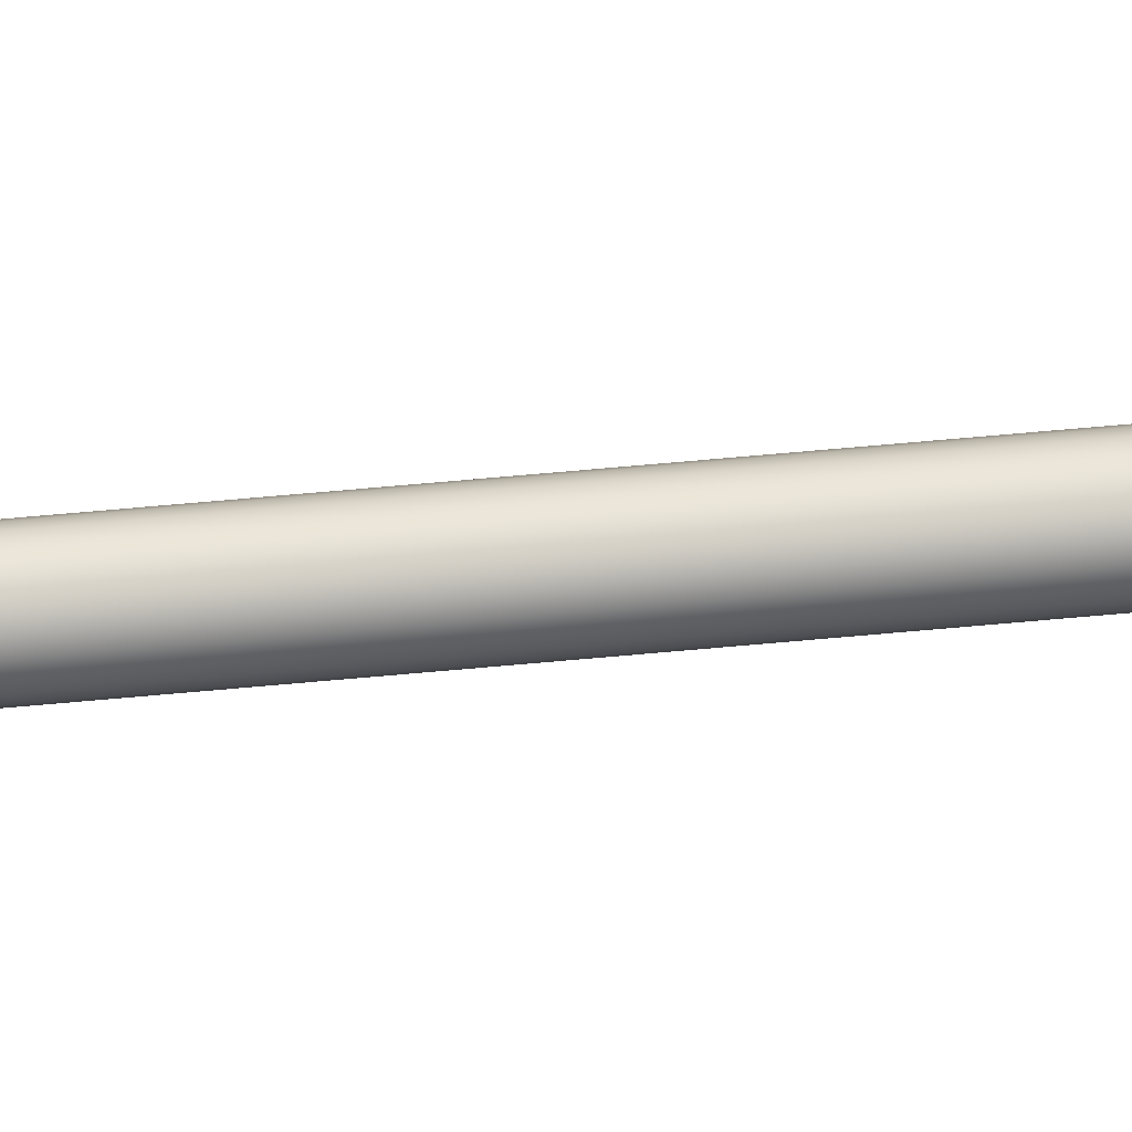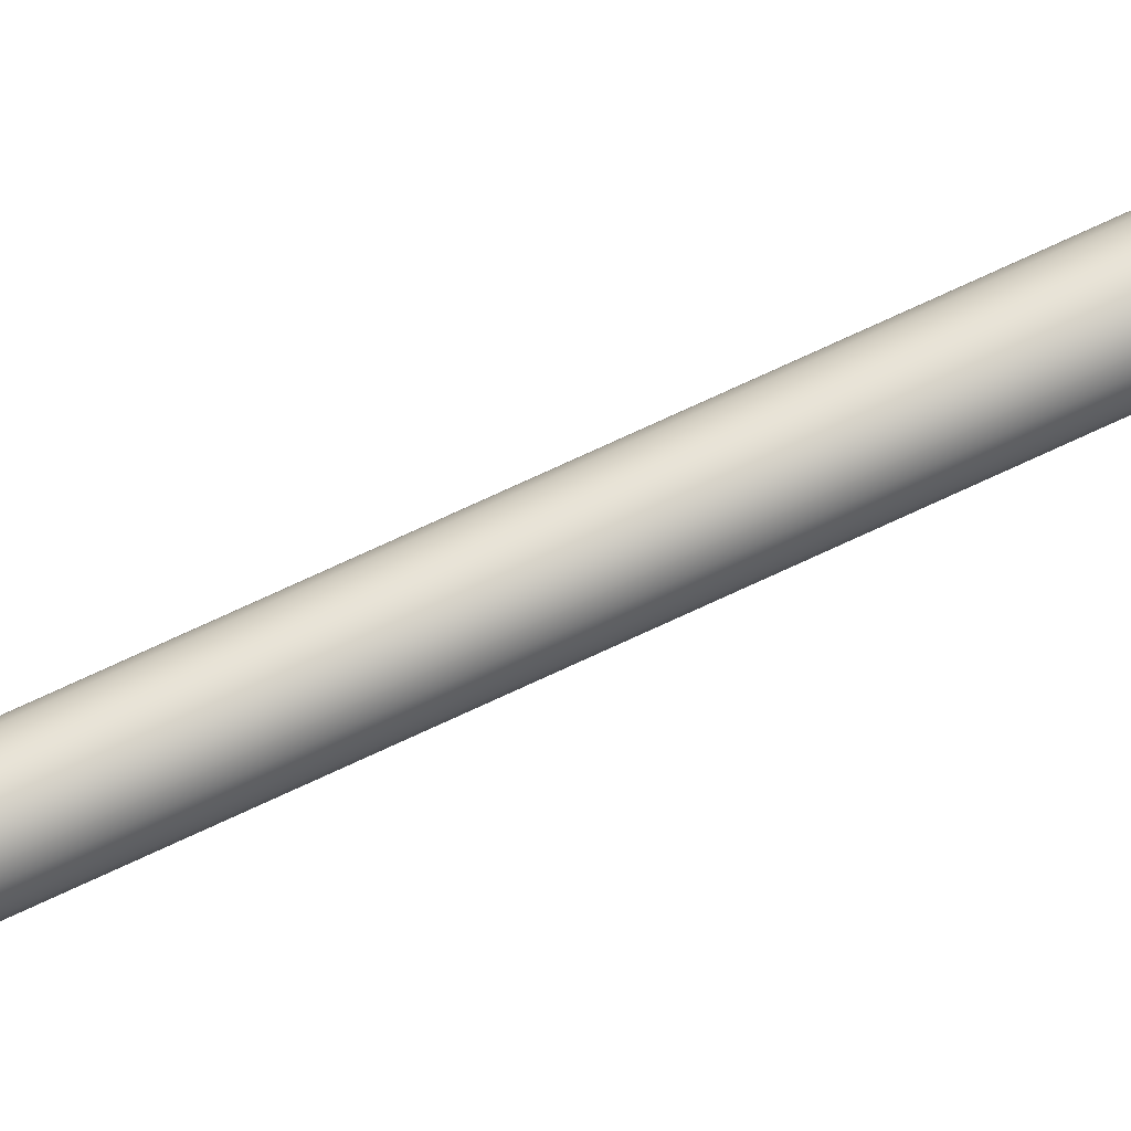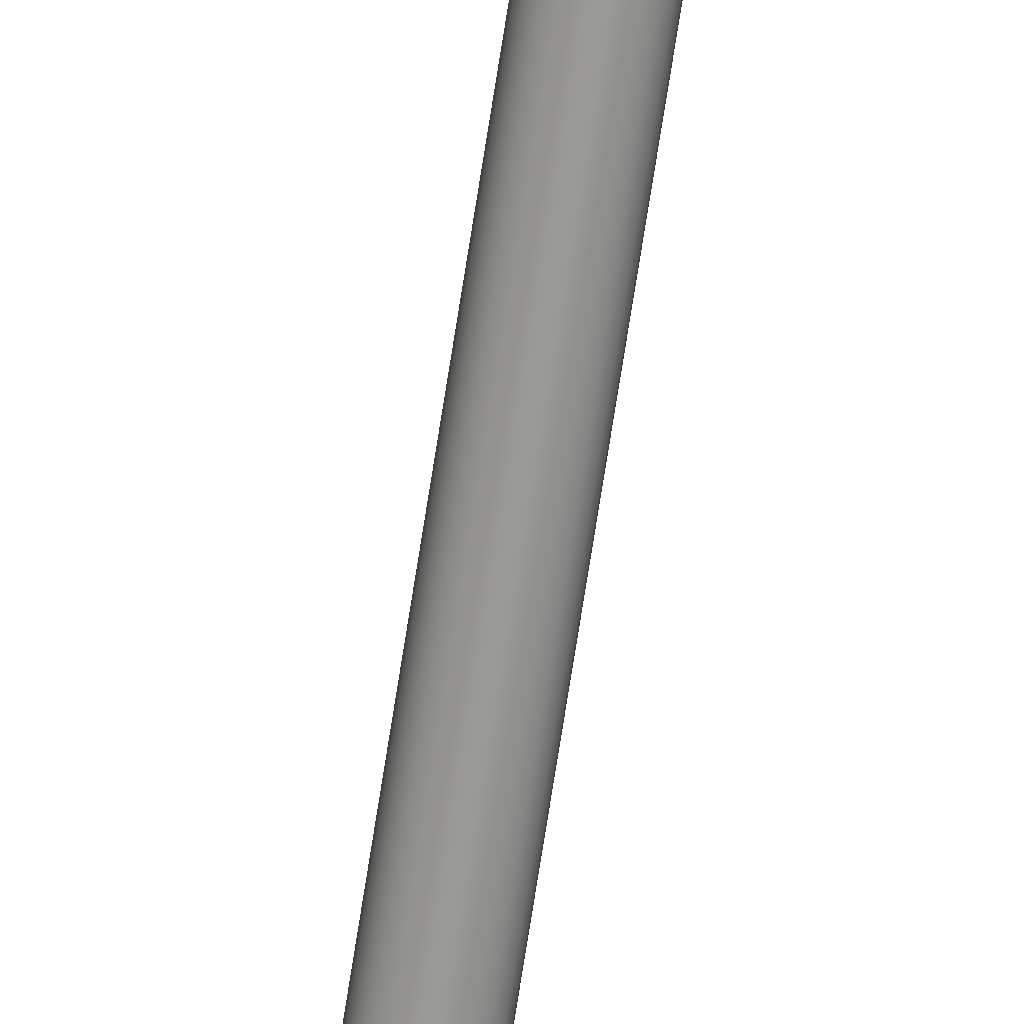
<metadata>
{"format":"obj","ext":"obj","renderer":"f3d","projection":"perspective","resolution":1024,"background":"white","views":[{"elev":59.3,"azim":-95.6,"up":"+Z"},{"elev":67.1,"azim":-115.9,"up":"+Z"},{"elev":-69.2,"azim":-8.7,"up":"+Z"}]}
</metadata>
<code>
v 10.81 34.06 -70.31
v 10.81 34.06 -70.43
v 10.79 34.06 -70.3
v 10.79 34.06 -70.43
v 10.78 34.06 -70.31
v 10.78 34.06 -70.43
v 10.76 34.06 -70.31
v 10.76 34.06 -70.42
v 10.75 34.06 -70.32
v 10.75 34.06 -70.41
v 10.74 34.06 -70.34
v 10.74 34.06 -70.4
v 10.73 34.06 -70.35
v 10.73 34.06 -70.38
v 10.73 34.06 -70.37
v 10.82 34.06 -70.42
v 10.82 34.06 -70.31
v 10.84 34.06 -70.41
v 10.84 34.06 -70.32
v 10.85 34.06 -70.4
v 10.85 34.06 -70.34
v 10.85 34.06 -70.38
v 10.85 34.06 -70.35
v 10.86 34.06 -70.37
v 10.78 33.83 -70.31
v 10.78 33.83 -70.43
v 10.79 33.83 -70.3
v 10.79 33.83 -70.43
v 10.81 33.83 -70.31
v 10.81 33.83 -70.43
v 10.82 33.83 -70.31
v 10.82 33.83 -70.42
v 10.84 33.83 -70.32
v 10.84 33.83 -70.41
v 10.85 33.83 -70.34
v 10.85 33.83 -70.4
v 10.85 33.83 -70.35
v 10.85 33.83 -70.38
v 10.86 33.83 -70.37
v 10.76 33.83 -70.42
v 10.76 33.83 -70.31
v 10.75 33.83 -70.41
v 10.75 33.83 -70.32
v 10.74 33.83 -70.4
v 10.74 33.83 -70.34
v 10.73 33.83 -70.38
v 10.73 33.83 -70.35
v 10.73 33.83 -70.37
v 10.79 33.81 -70.43
v 10.78 33.81 -70.43
v 10.76 33.81 -70.42
v 10.75 33.81 -70.41
v 10.74 33.81 -70.4
v 10.73 33.81 -70.38
v 10.73 33.81 -70.37
v 10.73 33.81 -70.35
v 10.74 33.81 -70.34
v 10.75 33.81 -70.32
v 10.76 33.81 -70.31
v 10.78 33.81 -70.31
v 10.79 33.81 -70.3
v 10.79 34.23 -70.3
v 10.78 34.23 -70.31
v 10.76 34.23 -70.31
v 10.75 34.23 -70.32
v 10.74 34.23 -70.34
v 10.73 34.23 -70.35
v 10.73 34.23 -70.37
v 10.73 34.23 -70.38
v 10.74 34.23 -70.4
v 10.75 34.23 -70.41
v 10.76 34.23 -70.42
v 10.78 34.23 -70.43
v 10.79 34.23 -70.43
v 10.81 33.81 -70.31
v 10.82 33.81 -70.31
v 10.84 33.81 -70.32
v 10.85 33.81 -70.34
v 10.85 33.81 -70.35
v 10.86 33.81 -70.37
v 10.85 33.81 -70.38
v 10.85 33.81 -70.4
v 10.84 33.81 -70.41
v 10.82 33.81 -70.42
v 10.81 33.81 -70.43
v 10.79 34.23 -70.28
v 10.79 33.81 -70.28
v 10.81 34.23 -70.29
v 10.81 33.81 -70.29
v 10.83 34.23 -70.29
v 10.83 33.81 -70.29
v 10.85 34.23 -70.31
v 10.85 33.81 -70.31
v 10.86 34.23 -70.33
v 10.86 33.81 -70.33
v 10.87 34.23 -70.35
v 10.87 33.81 -70.35
v 10.88 34.23 -70.37
v 10.88 33.81 -70.37
v 10.87 34.23 -70.39
v 10.87 33.81 -70.39
v 10.86 34.23 -70.41
v 10.86 33.81 -70.41
v 10.85 34.23 -70.43
v 10.85 33.81 -70.43
v 10.83 34.23 -70.44
v 10.83 33.81 -70.44
v 10.81 34.23 -70.45
v 10.81 33.81 -70.45
v 10.79 34.23 -70.45
v 10.79 33.81 -70.45
v 10.81 34.23 -70.43
v 10.82 34.23 -70.42
v 10.84 34.23 -70.41
v 10.85 34.23 -70.4
v 10.85 34.23 -70.38
v 10.86 34.23 -70.37
v 10.85 34.23 -70.35
v 10.85 34.23 -70.34
v 10.84 34.23 -70.32
v 10.82 34.23 -70.31
v 10.81 34.23 -70.31
v 10.77 33.81 -70.29
v 10.75 33.81 -70.29
v 10.73 33.81 -70.31
v 10.72 33.81 -70.33
v 10.71 33.81 -70.35
v 10.71 33.81 -70.37
v 10.71 33.81 -70.39
v 10.72 33.81 -70.41
v 10.73 33.81 -70.43
v 10.75 33.81 -70.44
v 10.77 33.81 -70.45
v 10.77 34.23 -70.29
v 10.77 34.23 -70.45
v 10.75 34.23 -70.44
v 10.73 34.23 -70.43
v 10.72 34.23 -70.41
v 10.71 34.23 -70.39
v 10.71 34.23 -70.37
v 10.71 34.23 -70.35
v 10.72 34.23 -70.33
v 10.73 34.23 -70.31
v 10.75 34.23 -70.29
v 10.8 37.31 -70.35
v 10.8 37.31 -70.39
v 10.79 37.31 -70.35
v 10.79 37.31 -70.39
v 10.79 37.31 -70.35
v 10.79 37.31 -70.39
v 10.78 37.31 -70.35
v 10.78 37.31 -70.38
v 10.78 37.31 -70.35
v 10.78 37.31 -70.38
v 10.77 37.31 -70.36
v 10.77 37.31 -70.38
v 10.77 37.31 -70.36
v 10.77 37.31 -70.37
v 10.77 37.31 -70.37
v 10.8 37.31 -70.38
v 10.8 37.31 -70.35
v 10.81 37.31 -70.38
v 10.81 37.31 -70.35
v 10.81 37.31 -70.38
v 10.81 37.31 -70.36
v 10.81 37.31 -70.37
v 10.81 37.31 -70.36
v 10.81 37.31 -70.37
v 10.79 34.23 -70.35
v 10.8 34.23 -70.35
v 10.8 34.23 -70.35
v 10.81 34.23 -70.35
v 10.81 34.23 -70.36
v 10.81 34.23 -70.36
v 10.81 34.23 -70.37
v 10.81 34.23 -70.37
v 10.81 34.23 -70.38
v 10.81 34.23 -70.38
v 10.8 34.23 -70.38
v 10.8 34.23 -70.39
v 10.79 34.23 -70.39
v 10.79 34.23 -70.35
v 10.79 34.23 -70.39
v 10.78 34.23 -70.38
v 10.78 34.23 -70.35
v 10.78 34.23 -70.38
v 10.78 34.23 -70.35
v 10.77 34.23 -70.38
v 10.77 34.23 -70.36
v 10.77 34.23 -70.37
v 10.77 34.23 -70.36
v 10.77 34.23 -70.37
f 1 2 3
f 3 2 4
f 3 4 5
f 5 4 6
f 5 6 7
f 7 6 8
f 7 8 9
f 9 8 10
f 9 10 11
f 11 10 12
f 11 12 13
f 13 12 14
f 13 14 15
f 2 1 16
f 16 1 17
f 16 17 18
f 18 17 19
f 18 19 20
f 20 19 21
f 20 21 22
f 22 21 23
f 22 23 24
f 25 26 27
f 27 26 28
f 27 28 29
f 29 28 30
f 29 30 31
f 31 30 32
f 31 32 33
f 33 32 34
f 33 34 35
f 35 34 36
f 35 36 37
f 37 36 38
f 37 38 39
f 26 25 40
f 40 25 41
f 40 41 42
f 42 41 43
f 42 43 44
f 44 43 45
f 44 45 46
f 46 45 47
f 46 47 48
f 49 28 50
f 50 28 26
f 50 26 51
f 51 26 40
f 51 40 52
f 52 40 42
f 52 42 53
f 53 42 44
f 53 44 54
f 54 44 46
f 54 46 55
f 55 46 48
f 55 48 56
f 56 48 47
f 56 47 57
f 57 47 45
f 57 45 58
f 58 45 43
f 58 43 59
f 59 43 41
f 59 41 60
f 60 41 25
f 60 25 61
f 61 25 27
f 62 3 63
f 63 3 5
f 63 5 64
f 64 5 7
f 64 7 65
f 65 7 9
f 65 9 66
f 66 9 11
f 66 11 67
f 67 11 13
f 67 13 68
f 68 13 15
f 68 15 69
f 69 15 14
f 69 14 70
f 70 14 12
f 70 12 71
f 71 12 10
f 71 10 72
f 72 10 8
f 72 8 73
f 73 8 6
f 73 6 74
f 74 6 4
f 61 27 75
f 75 27 29
f 75 29 76
f 76 29 31
f 76 31 77
f 77 31 33
f 77 33 78
f 78 33 35
f 78 35 79
f 79 35 37
f 79 37 80
f 80 37 39
f 80 39 81
f 81 39 38
f 81 38 82
f 82 38 36
f 82 36 83
f 83 36 34
f 83 34 84
f 84 34 32
f 84 32 85
f 85 32 30
f 85 30 49
f 49 30 28
f 86 87 88
f 88 87 89
f 88 89 90
f 90 89 91
f 90 91 92
f 92 91 93
f 92 93 94
f 94 93 95
f 94 95 96
f 96 95 97
f 96 97 98
f 98 97 99
f 98 99 100
f 100 99 101
f 100 101 102
f 102 101 103
f 102 103 104
f 104 103 105
f 104 105 106
f 106 105 107
f 106 107 108
f 108 107 109
f 108 109 110
f 110 109 111
f 74 4 112
f 112 4 2
f 112 2 113
f 113 2 16
f 113 16 114
f 114 16 18
f 114 18 115
f 115 18 20
f 115 20 116
f 116 20 22
f 116 22 117
f 117 22 24
f 117 24 118
f 118 24 23
f 118 23 119
f 119 23 21
f 119 21 120
f 120 21 19
f 120 19 121
f 121 19 17
f 121 17 122
f 122 17 1
f 122 1 62
f 62 1 3
f 123 60 87
f 87 60 61
f 87 61 75
f 60 123 59
f 59 123 124
f 59 124 58
f 58 124 125
f 58 125 57
f 57 125 126
f 57 126 56
f 56 126 127
f 56 127 55
f 55 127 128
f 55 128 129
f 55 129 54
f 54 129 130
f 54 130 53
f 53 130 131
f 53 131 52
f 52 131 132
f 52 132 51
f 51 132 133
f 51 133 50
f 50 133 49
f 49 133 111
f 49 111 85
f 85 111 109
f 85 109 84
f 84 109 107
f 84 107 83
f 83 107 105
f 83 105 82
f 82 105 103
f 82 103 81
f 81 103 101
f 81 101 80
f 80 101 99
f 80 99 97
f 80 97 79
f 79 97 95
f 79 95 78
f 78 95 93
f 78 93 77
f 77 93 91
f 77 91 76
f 76 91 89
f 76 89 75
f 75 89 87
f 88 122 86
f 86 122 62
f 86 62 134
f 134 62 63
f 134 63 64
f 122 88 121
f 121 88 90
f 121 90 120
f 120 90 92
f 120 92 119
f 119 92 94
f 119 94 118
f 118 94 96
f 118 96 117
f 117 96 98
f 117 98 100
f 117 100 116
f 116 100 102
f 116 102 115
f 115 102 104
f 115 104 114
f 114 104 106
f 114 106 113
f 113 106 108
f 113 108 112
f 112 108 110
f 112 110 74
f 74 110 73
f 73 110 135
f 73 135 72
f 72 135 136
f 72 136 71
f 71 136 137
f 71 137 70
f 70 137 138
f 70 138 69
f 69 138 139
f 69 139 68
f 68 139 140
f 68 140 141
f 68 141 67
f 67 141 142
f 67 142 66
f 66 142 143
f 66 143 65
f 65 143 144
f 65 144 64
f 64 144 134
f 110 111 135
f 135 111 133
f 135 133 136
f 136 133 132
f 136 132 137
f 137 132 131
f 137 131 138
f 138 131 130
f 138 130 139
f 139 130 129
f 139 129 140
f 140 129 128
f 140 128 141
f 141 128 127
f 141 127 142
f 142 127 126
f 142 126 143
f 143 126 125
f 143 125 144
f 144 125 124
f 144 124 134
f 134 124 123
f 134 123 86
f 86 123 87
f 145 146 147
f 147 146 148
f 147 148 149
f 149 148 150
f 149 150 151
f 151 150 152
f 151 152 153
f 153 152 154
f 153 154 155
f 155 154 156
f 155 156 157
f 157 156 158
f 157 158 159
f 146 145 160
f 160 145 161
f 160 161 162
f 162 161 163
f 162 163 164
f 164 163 165
f 164 165 166
f 166 165 167
f 166 167 168
f 147 169 145
f 145 169 170
f 145 170 161
f 161 170 171
f 161 171 163
f 163 171 172
f 163 172 165
f 165 172 173
f 165 173 167
f 167 173 174
f 167 174 168
f 168 174 175
f 168 175 166
f 166 175 176
f 166 176 164
f 164 176 177
f 164 177 162
f 162 177 178
f 162 178 160
f 160 178 179
f 160 179 146
f 146 179 180
f 146 180 148
f 148 180 181
f 182 183 169
f 169 183 181
f 169 181 170
f 170 181 180
f 170 180 171
f 171 180 179
f 171 179 172
f 172 179 178
f 172 178 173
f 173 178 177
f 173 177 174
f 174 177 176
f 174 176 175
f 183 182 184
f 184 182 185
f 184 185 186
f 186 185 187
f 186 187 188
f 188 187 189
f 188 189 190
f 190 189 191
f 190 191 192
f 148 181 150
f 150 181 183
f 150 183 152
f 152 183 184
f 152 184 154
f 154 184 186
f 154 186 156
f 156 186 188
f 156 188 158
f 158 188 190
f 158 190 159
f 159 190 192
f 159 192 157
f 157 192 191
f 157 191 155
f 155 191 189
f 155 189 153
f 153 189 187
f 153 187 151
f 151 187 185
f 151 185 149
f 149 185 182
f 149 182 147
f 147 182 169

</code>
